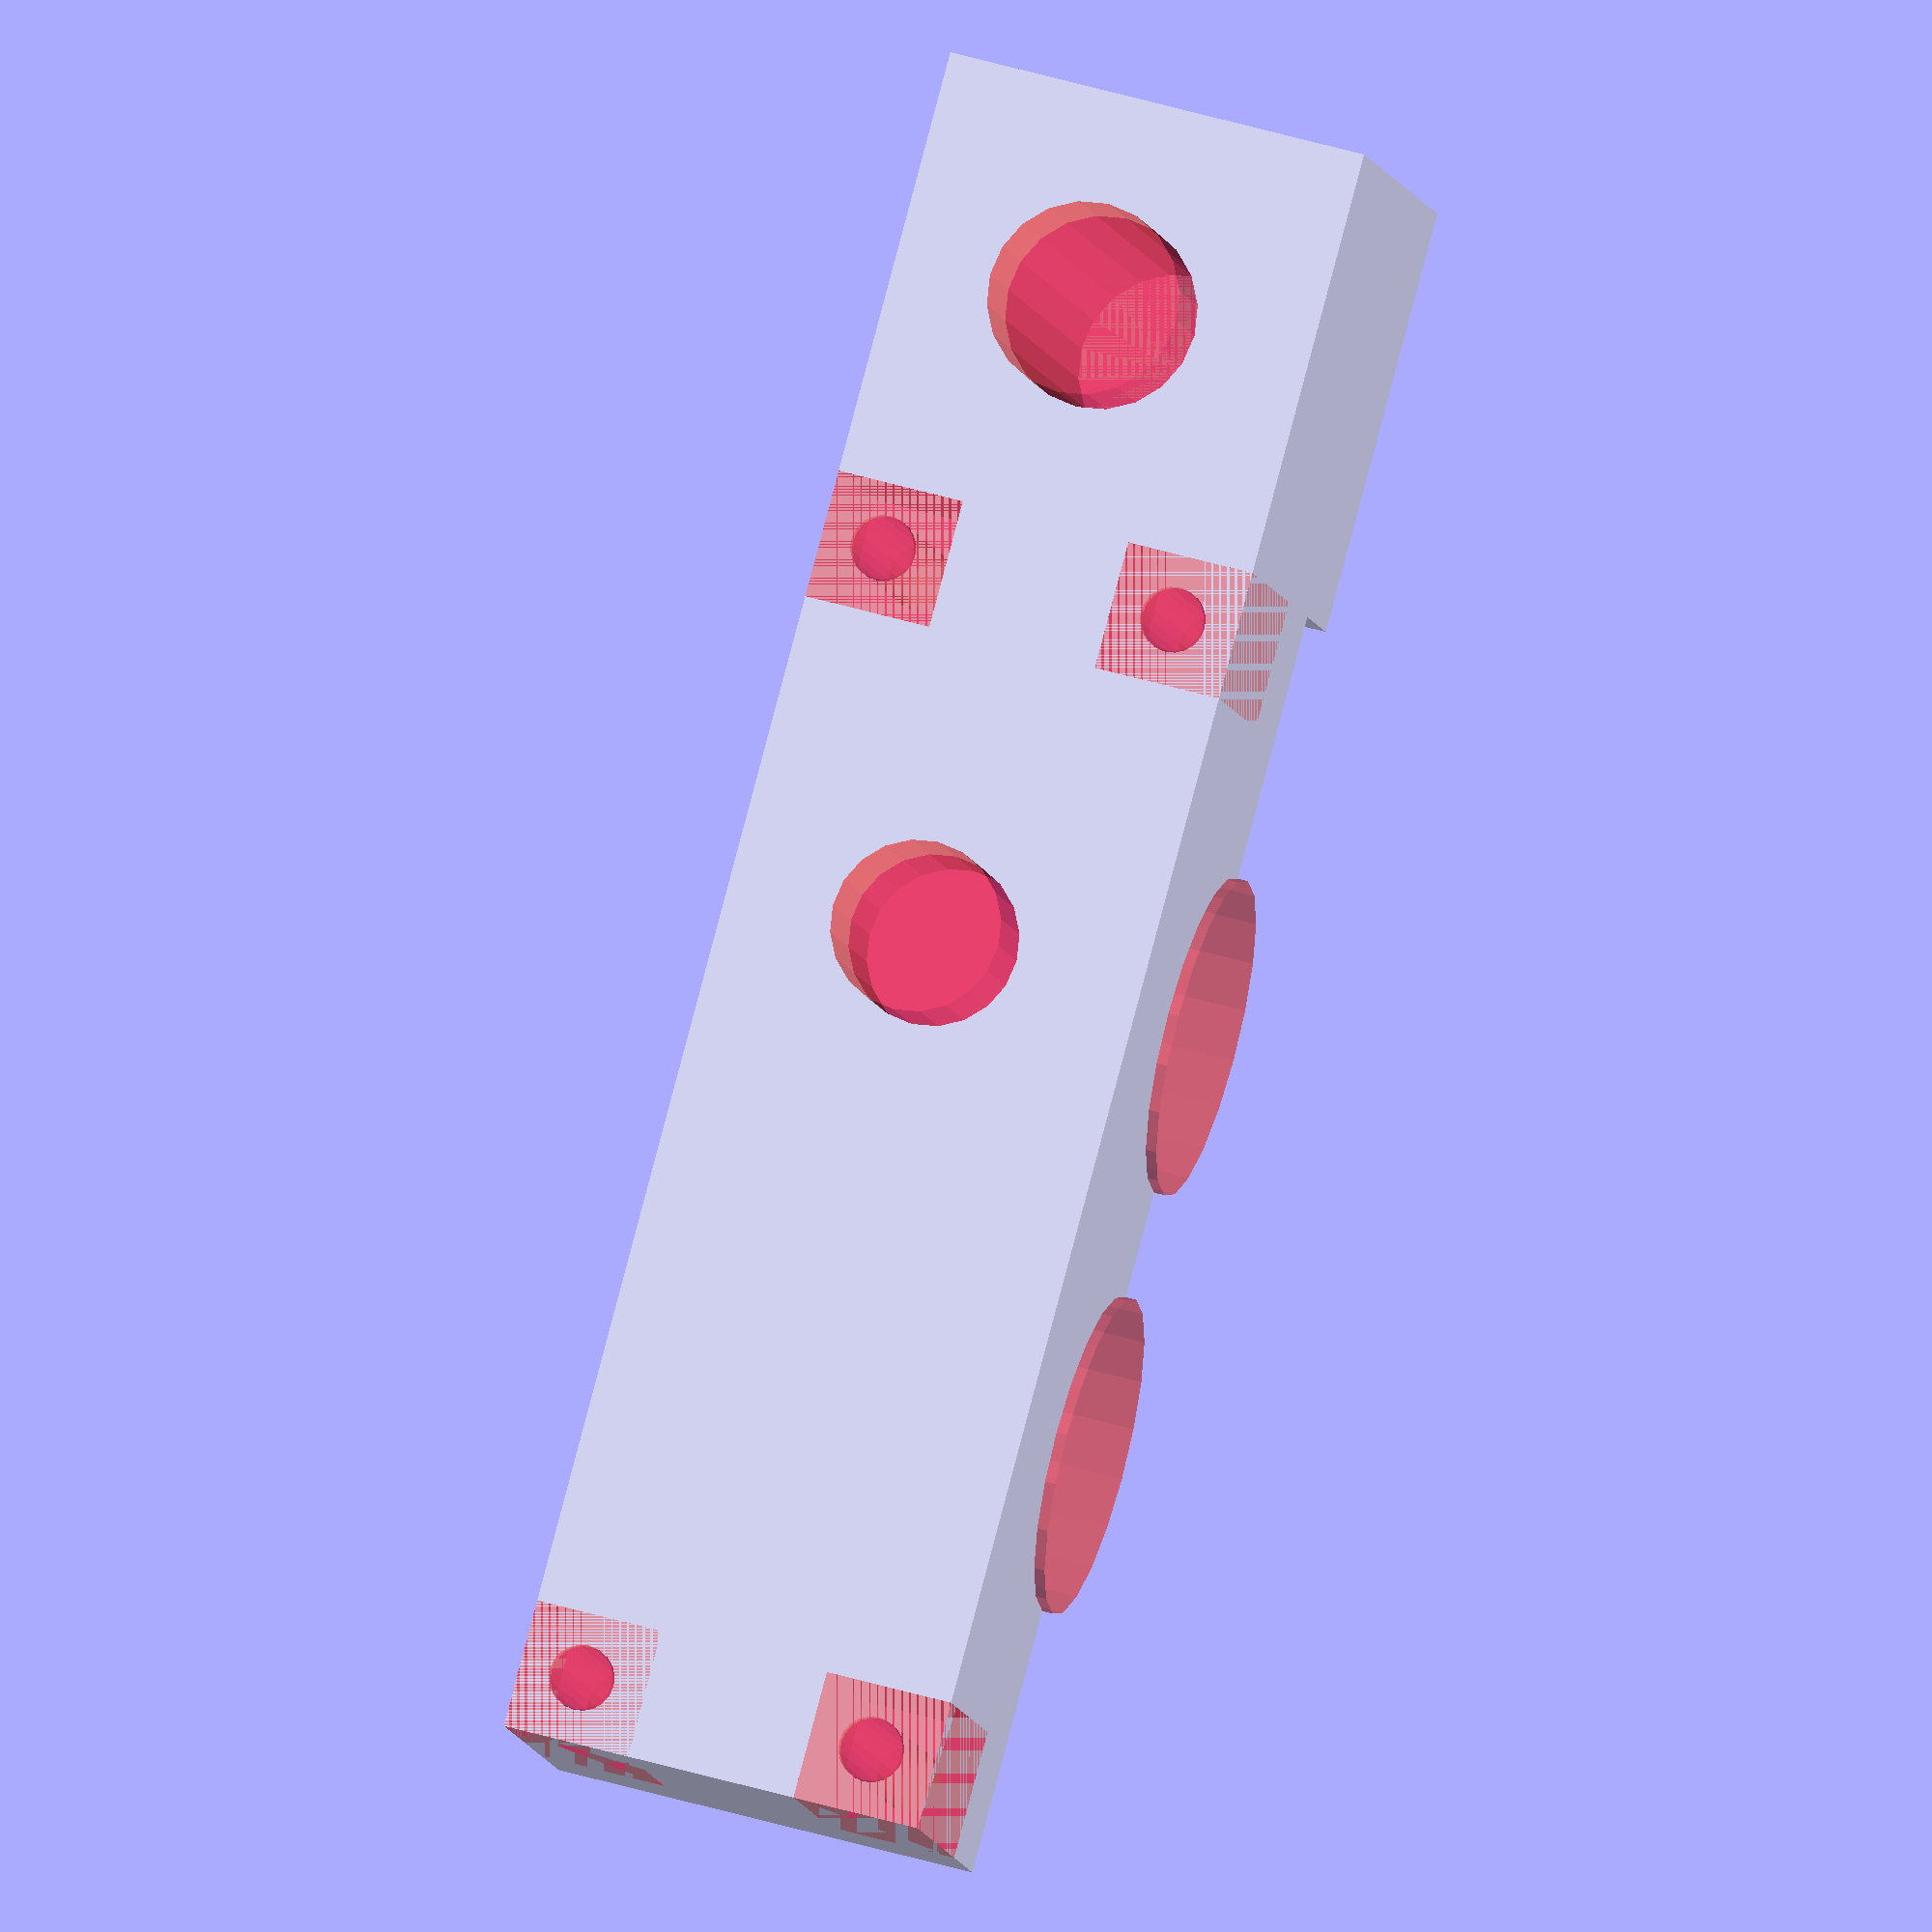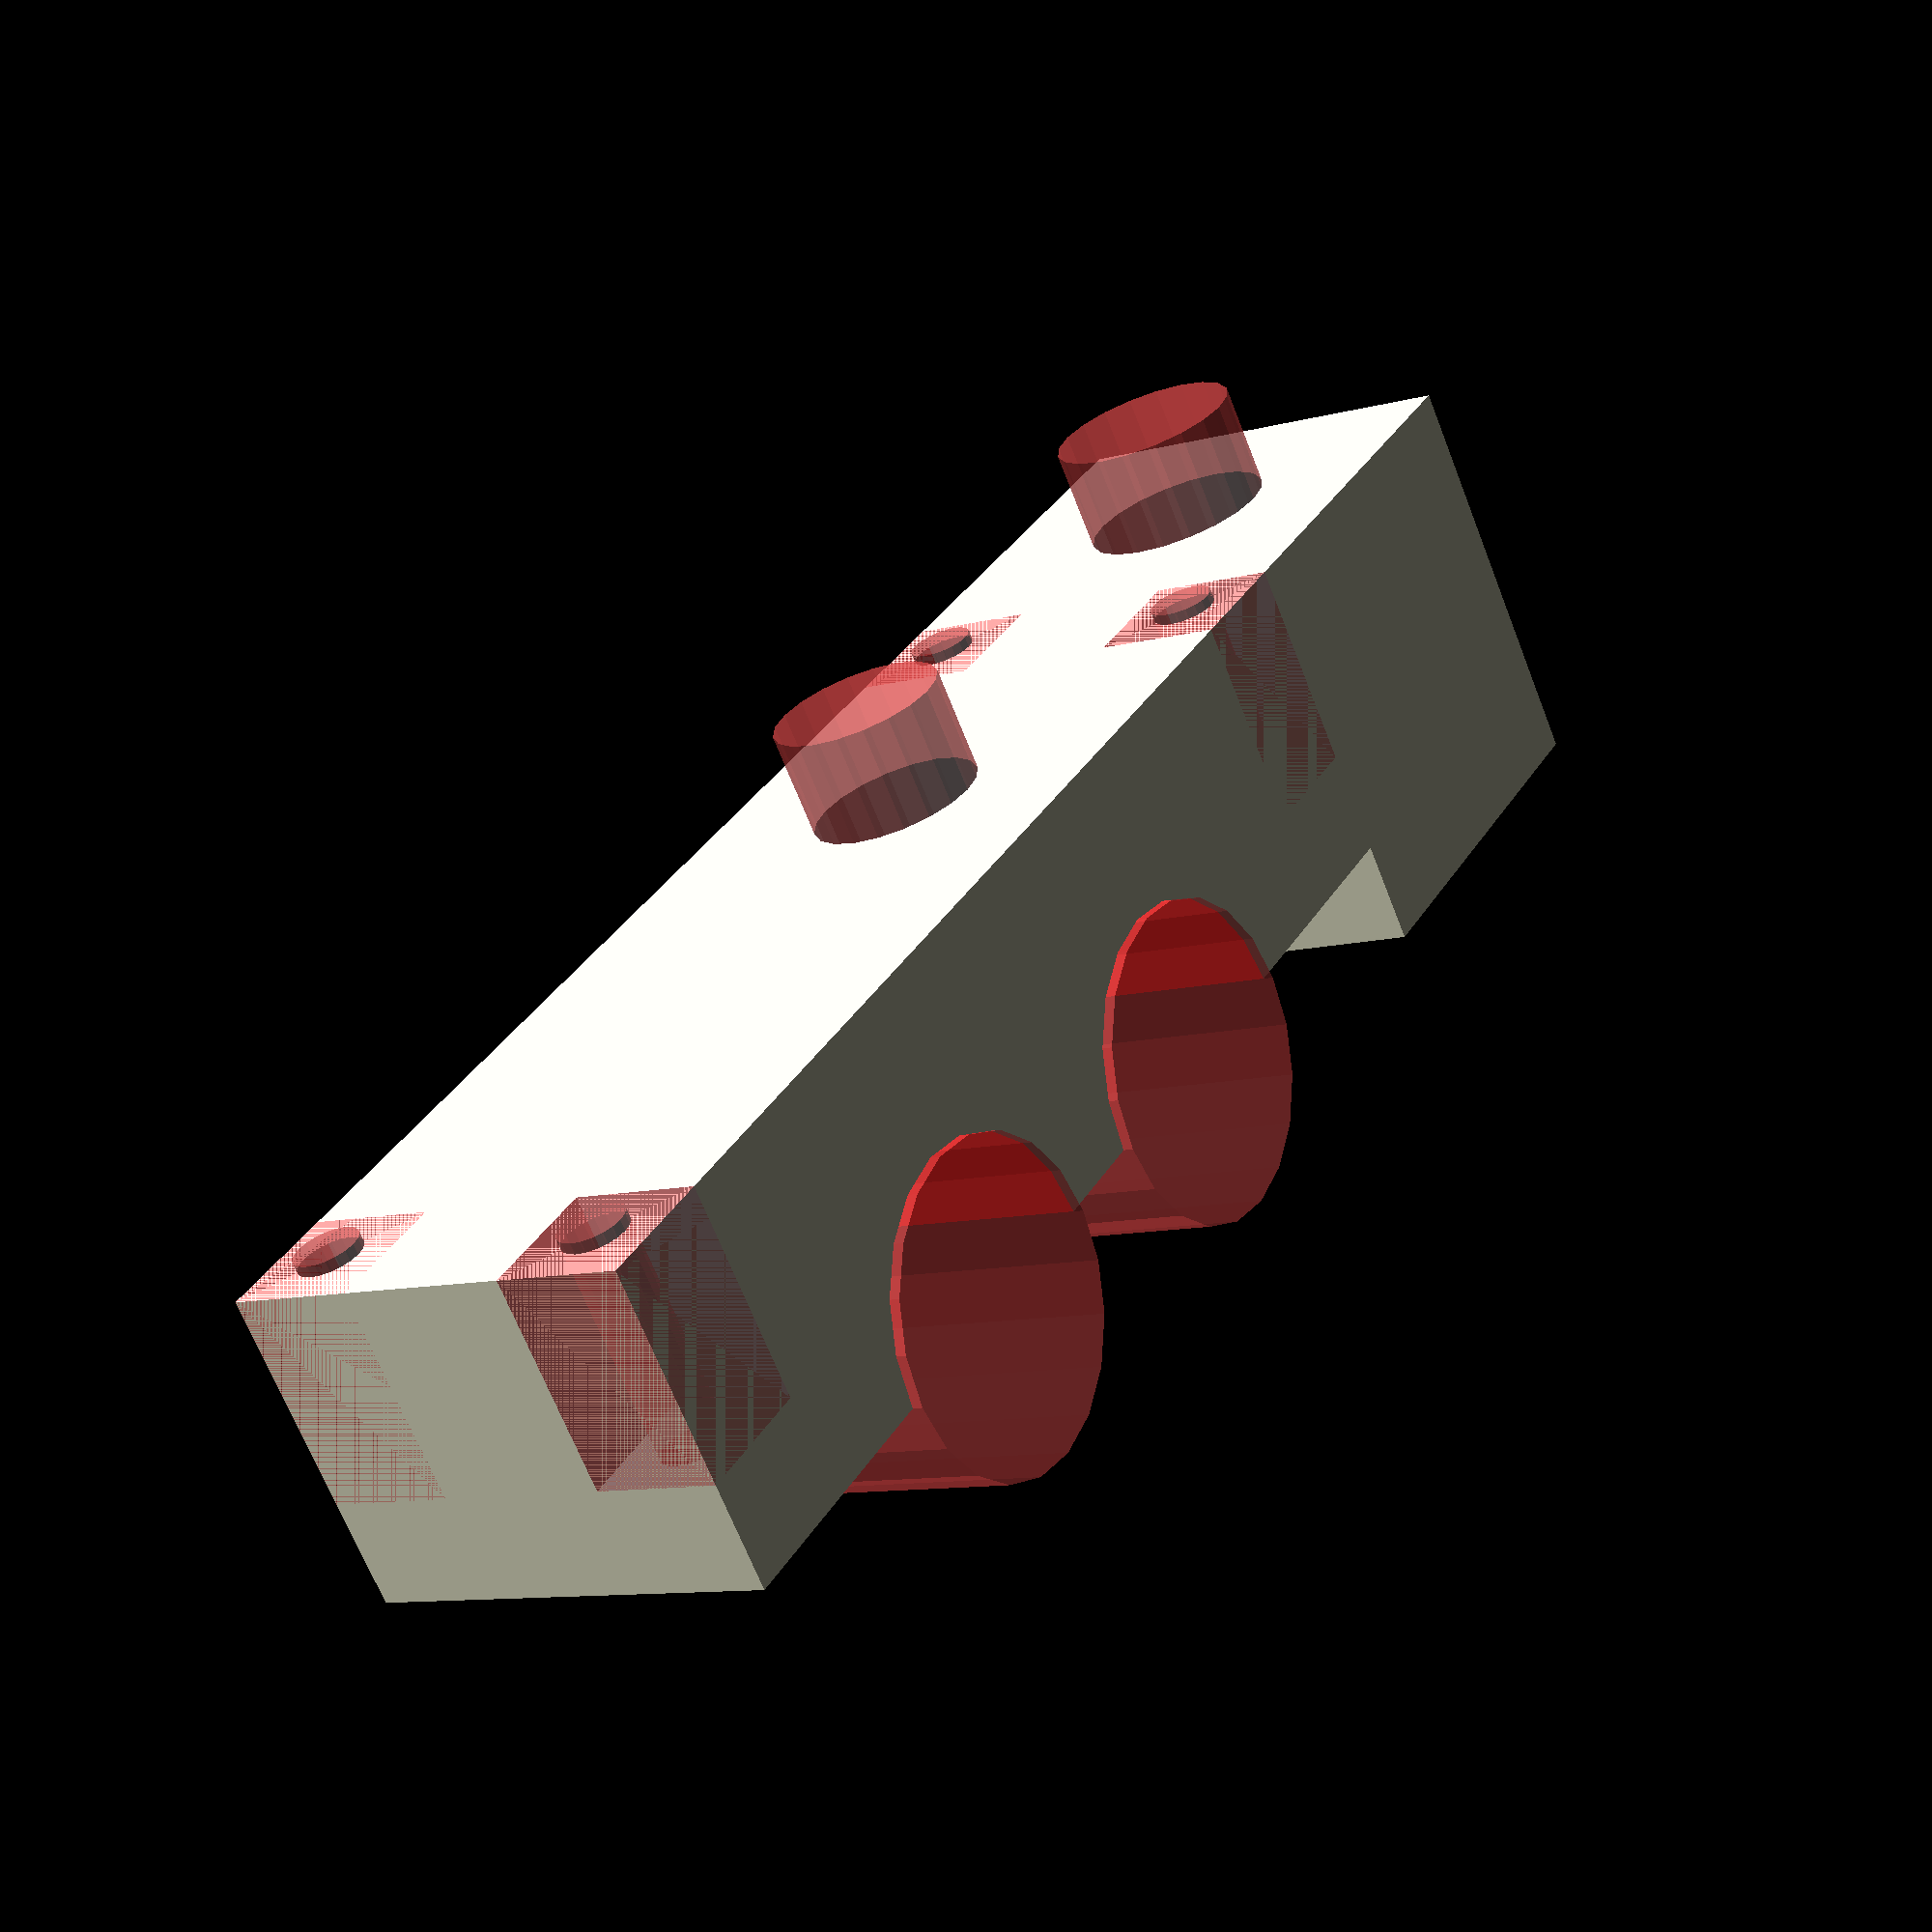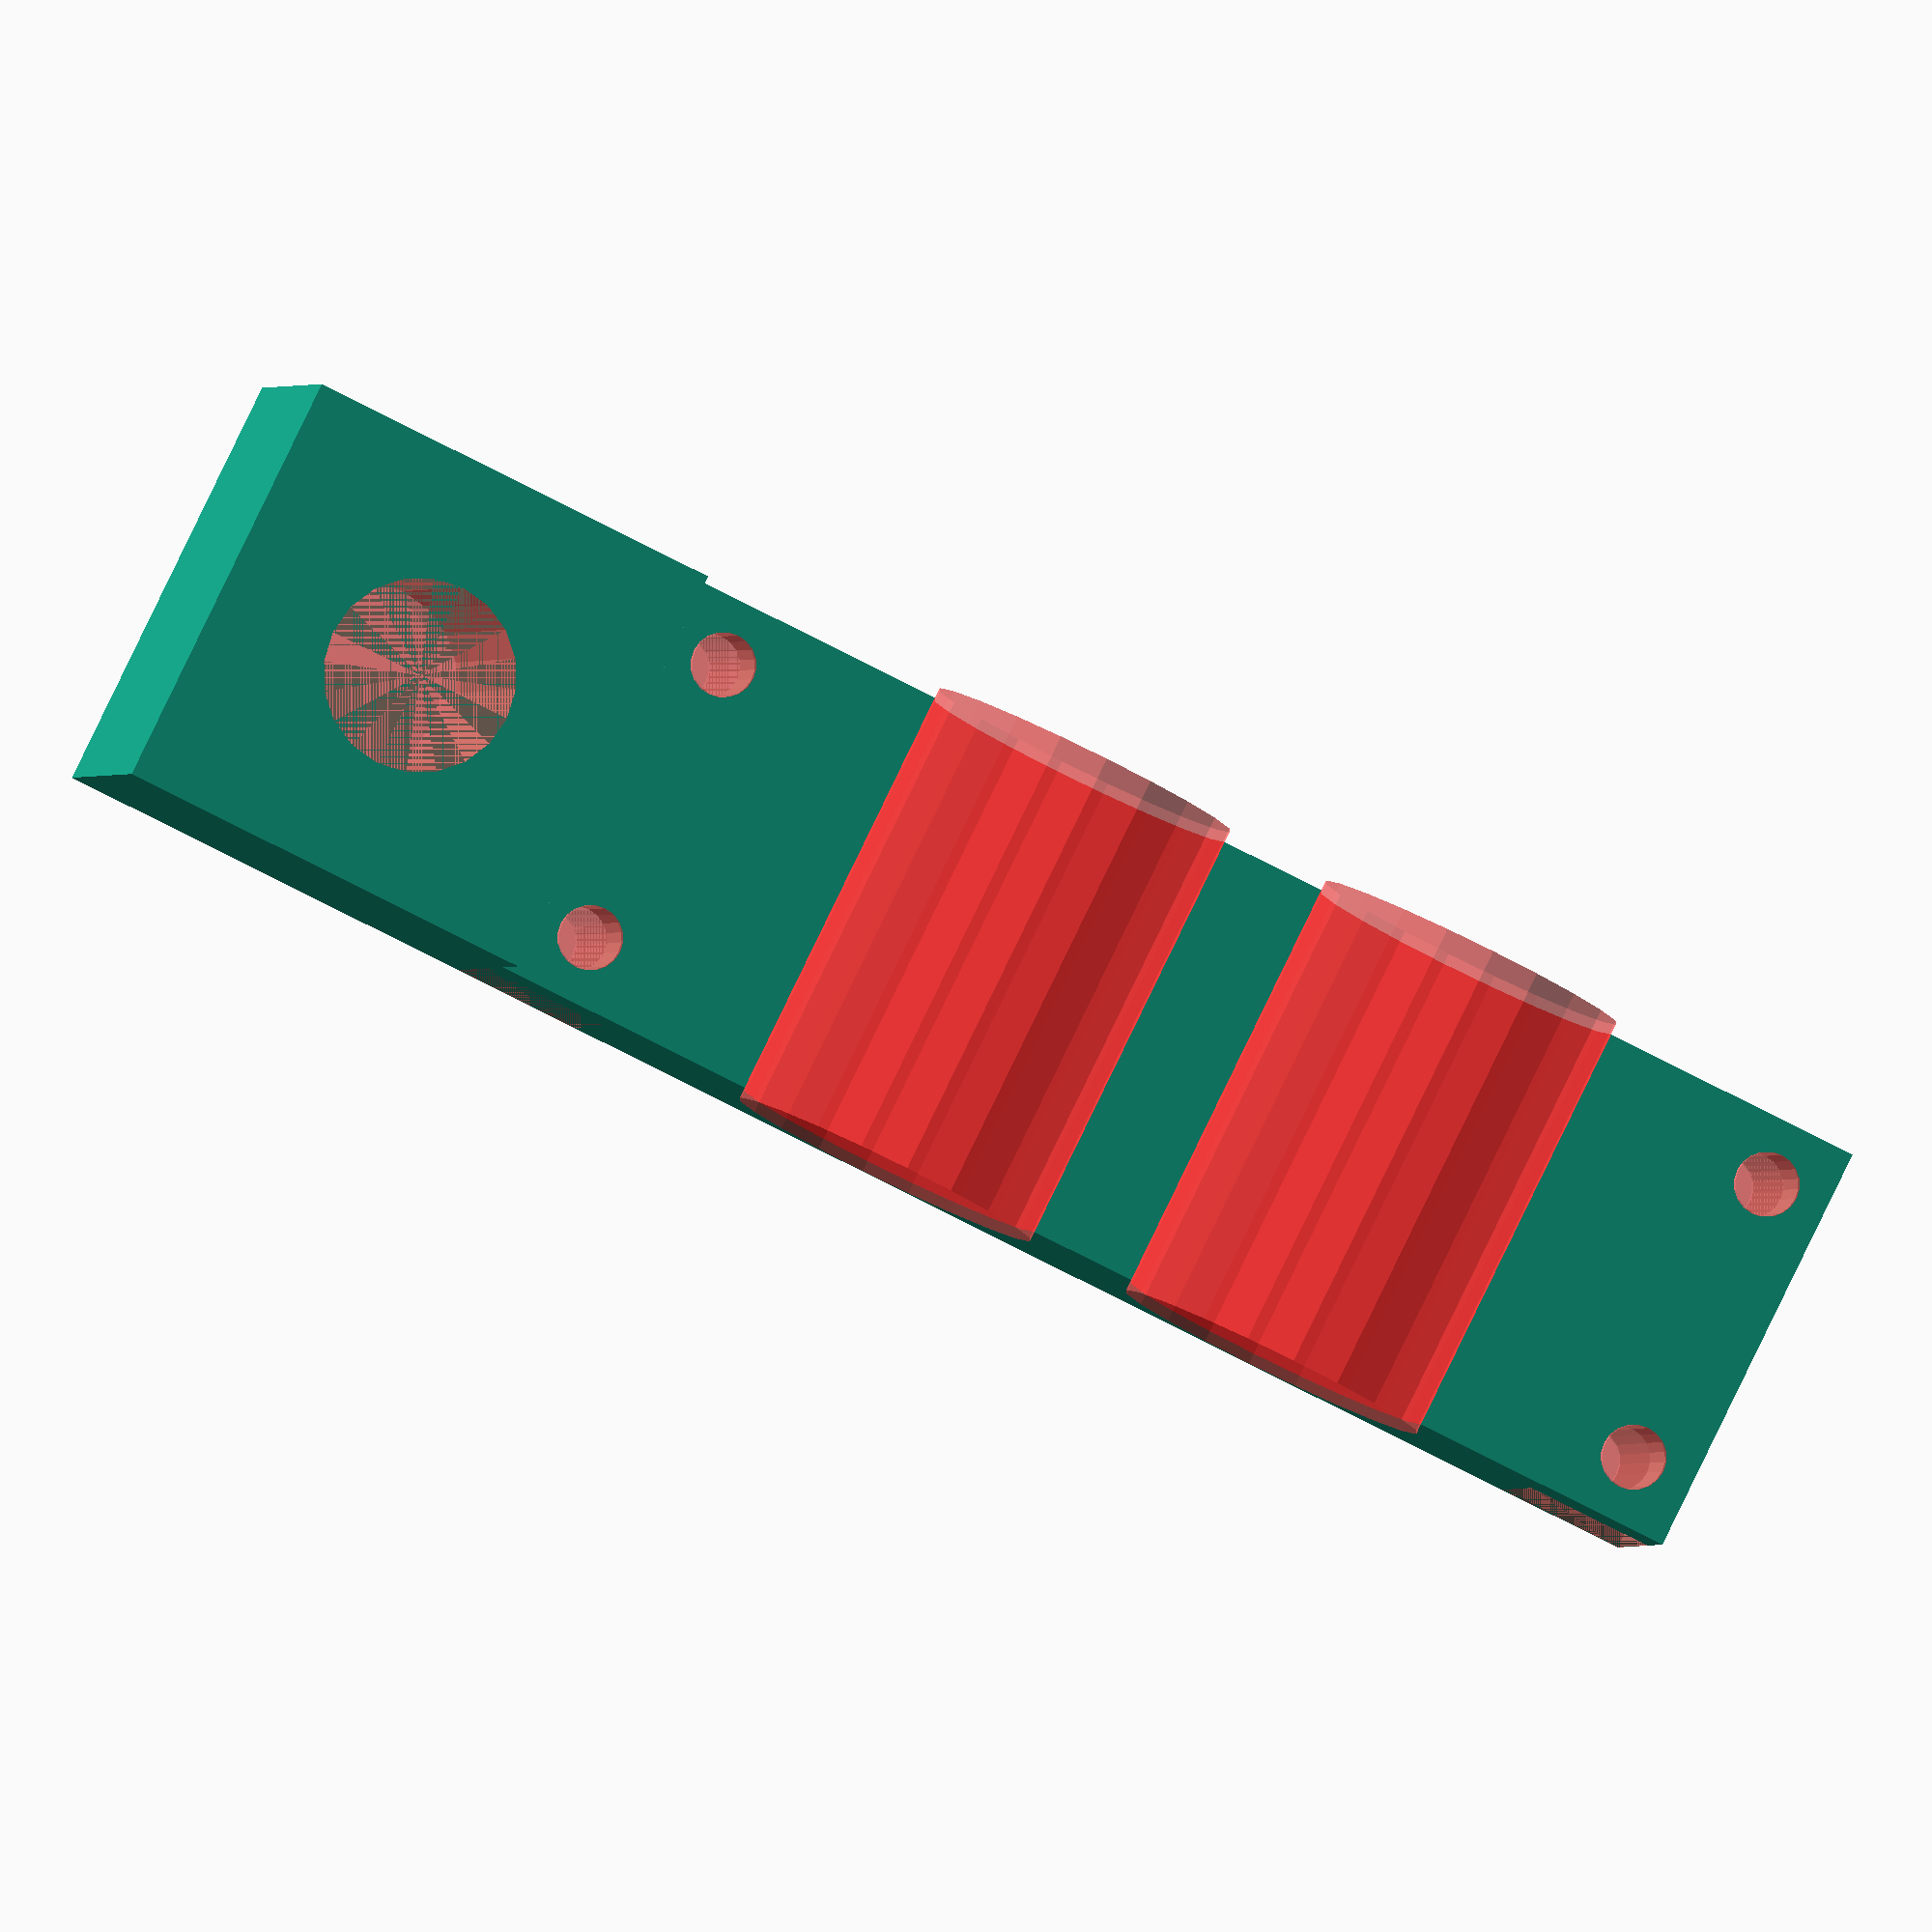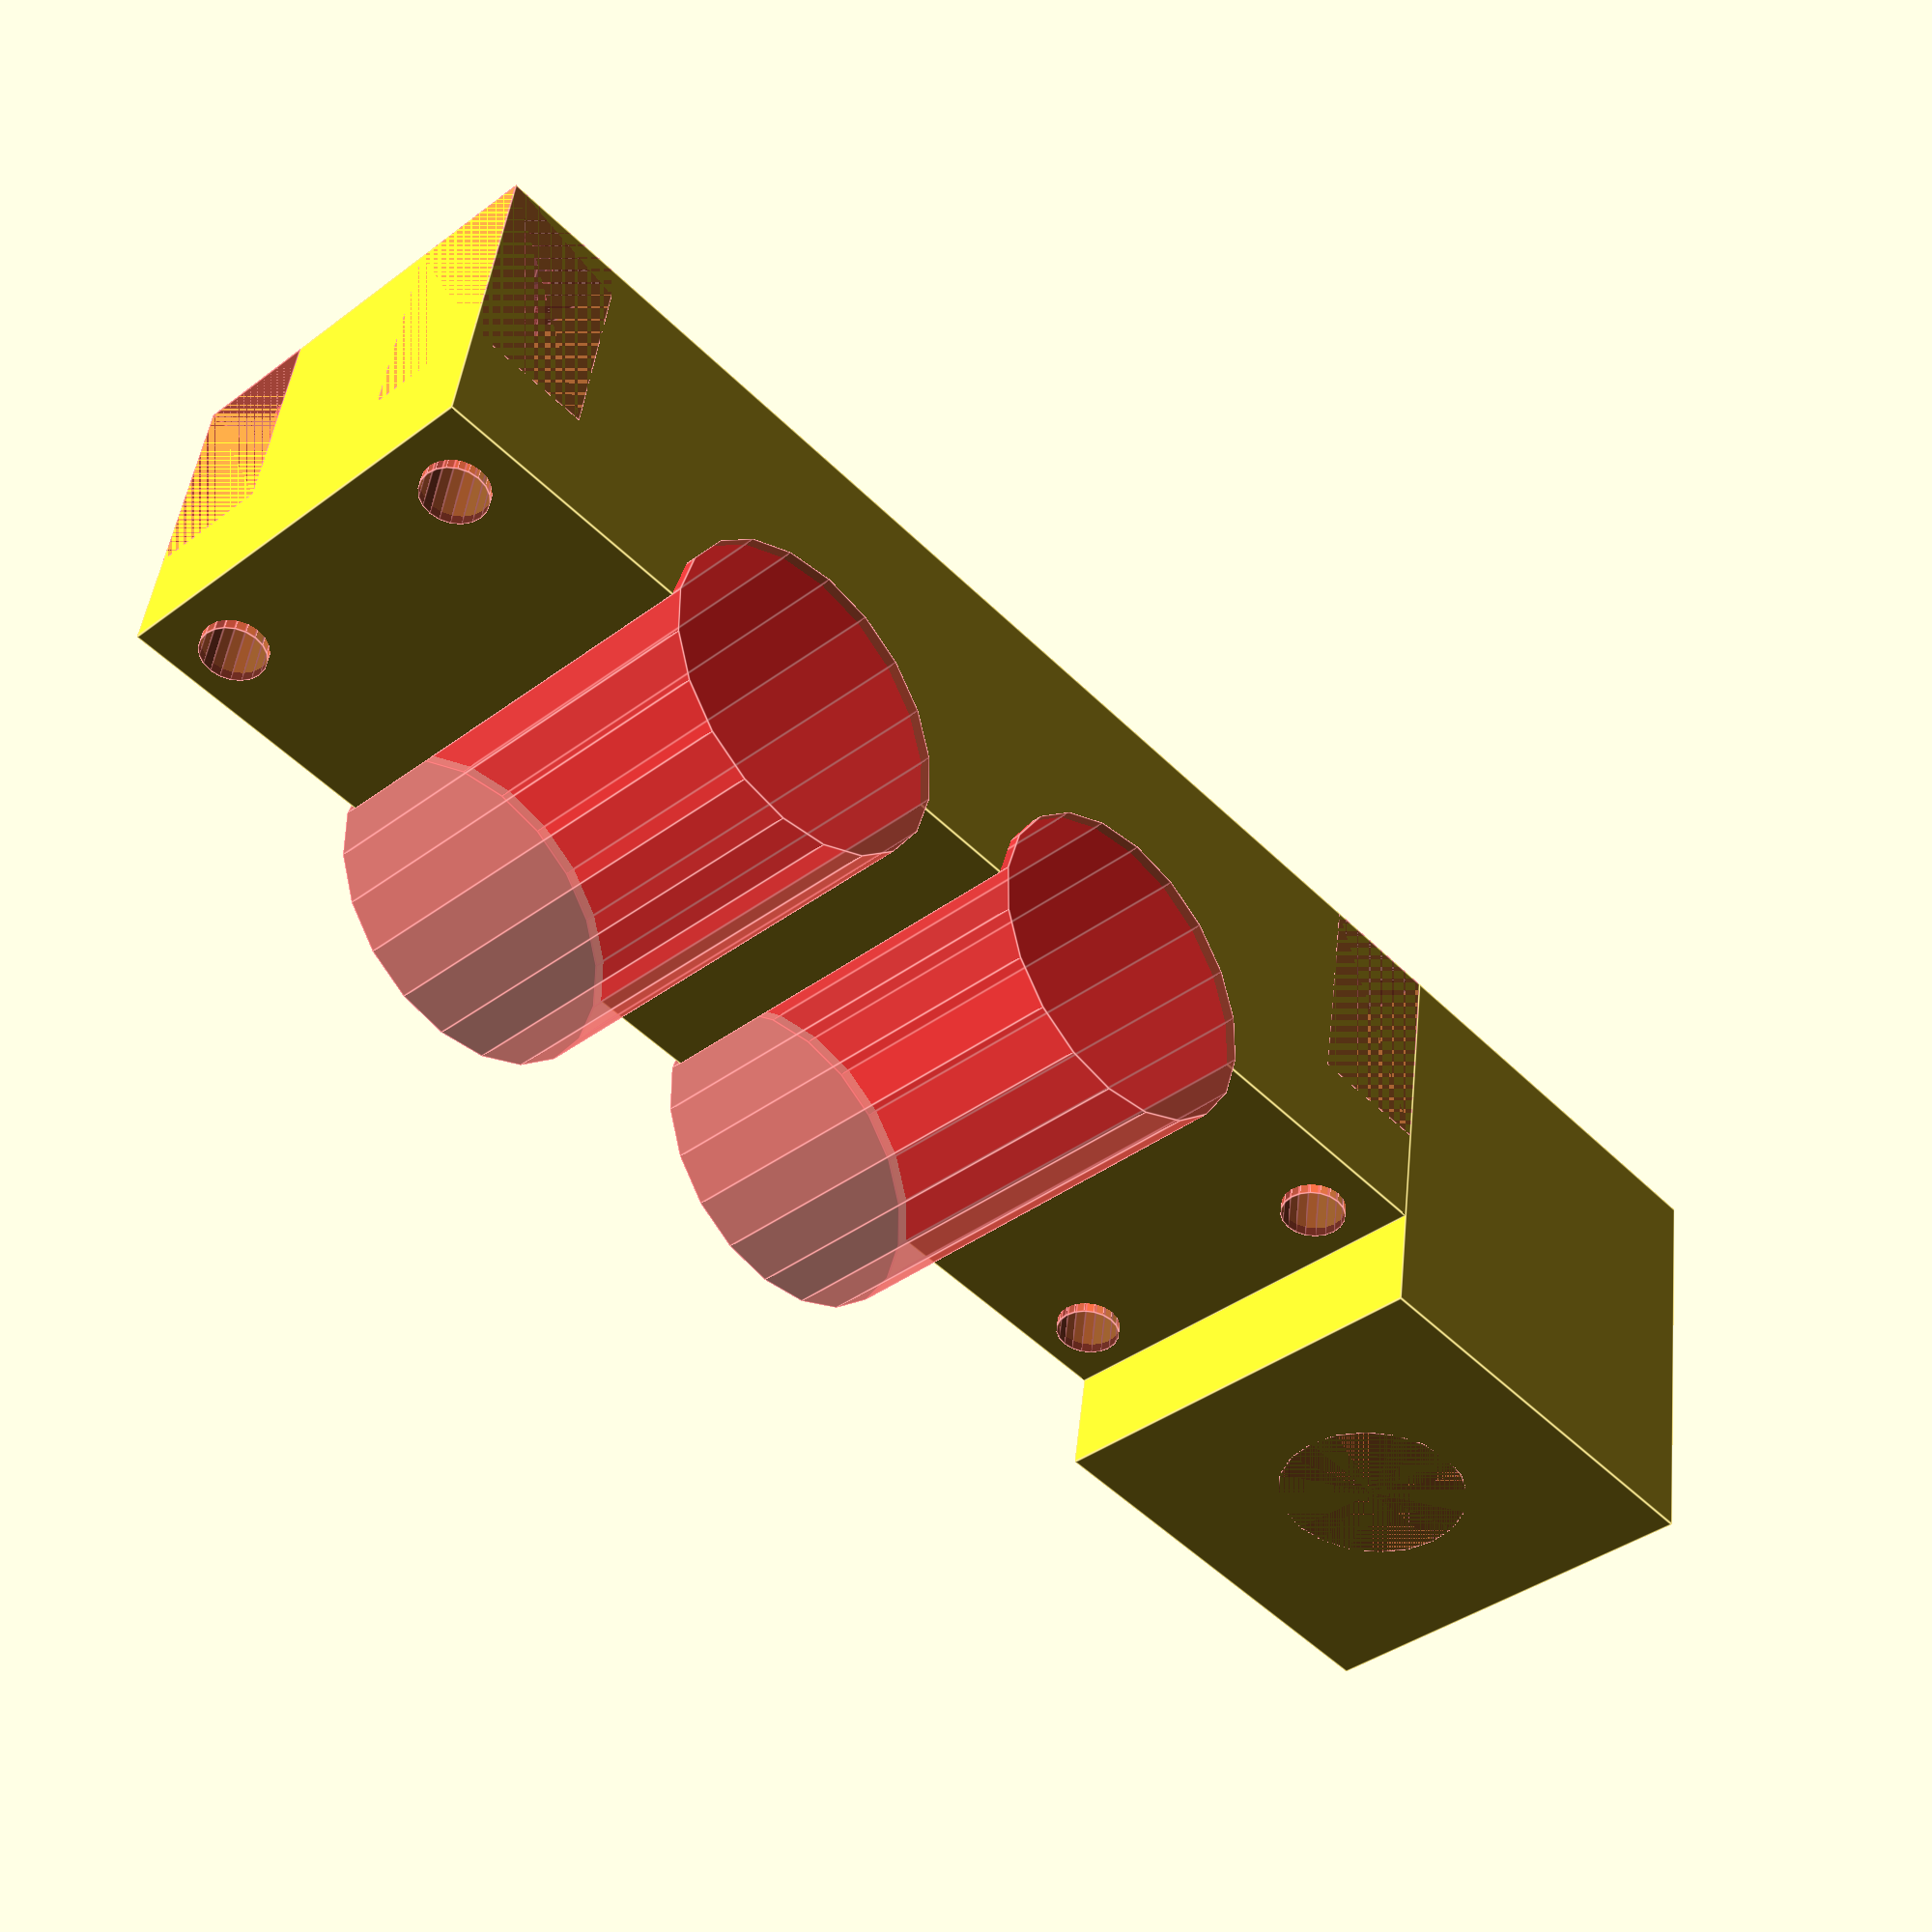
<openscad>
kreis = 20;

difference(){
union(){
cube([60,20,15]);
translate([60,0,-5])
cube([20,20,20]);
}

union(){
//befestigungen
translate([20,-0.5,0])
rotate([0,90,90])
color([90,0,0])
#cylinder(r = 7.5, h = 21, $fn = kreis);


translate([40,-0.5,0])
rotate([0,90,90])
color([90,0,0])
#cylinder(r = 7.5, h = 21, $fn = kreis);

//schrauben

translate([3,3,-0.5])
#cylinder(r = 1.5, h = 16, $fn = kreis);

translate([3,3,10])
#cube([6,6,10], center = true);

translate([3,17,-0.5])
#cylinder(r = 1.5, h = 16, $fn = kreis);

translate([3,17,10])
#cube([6,6,10], center = true);

translate([57,3,-0.5])
#cylinder(r = 1.5, h = 16, $fn = kreis);

translate([57,3,10])
#cube([6,6,10], center = true);

translate([57,17,-0.5])
#cylinder(r = 1.5, h = 16, $fn = kreis);

translate([57,17,10])
#cube([6,6,10], center = true);

// Bef_achsen

translate([40,10,10])
#cylinder(r = 4, h = 10, $fn = kreis);

translate([70,10,-5])
#cylinder(r = 4.5, h = 25, $fn = kreis);

}
}

</openscad>
<views>
elev=187.9 azim=105.1 roll=170.3 proj=o view=wireframe
elev=247.1 azim=119.4 roll=158.7 proj=p view=wireframe
elev=180.5 azim=153.8 roll=7.9 proj=o view=solid
elev=134.7 azim=313.2 roll=353.8 proj=p view=edges
</views>
